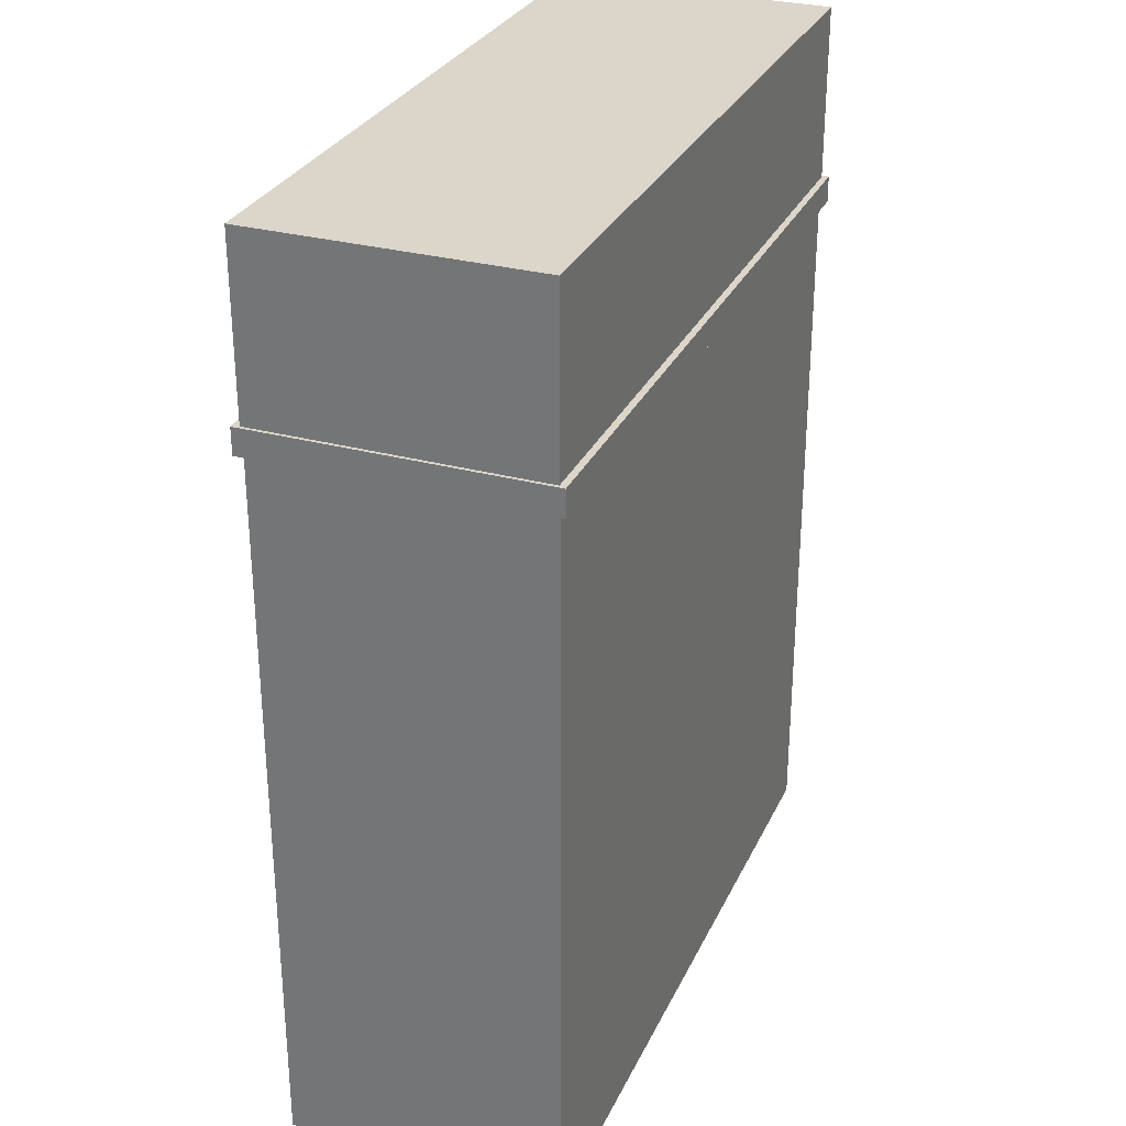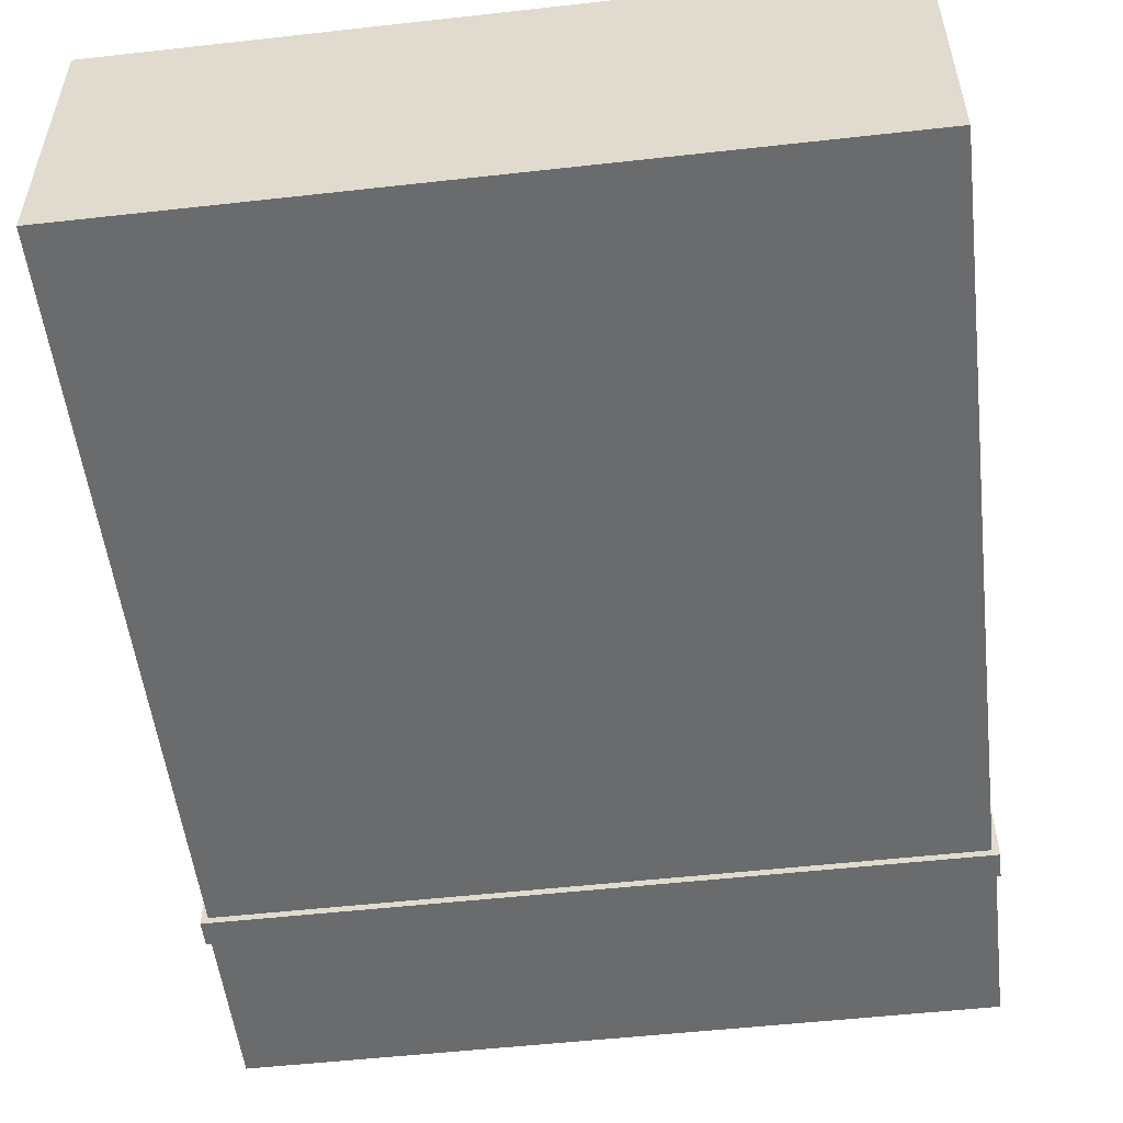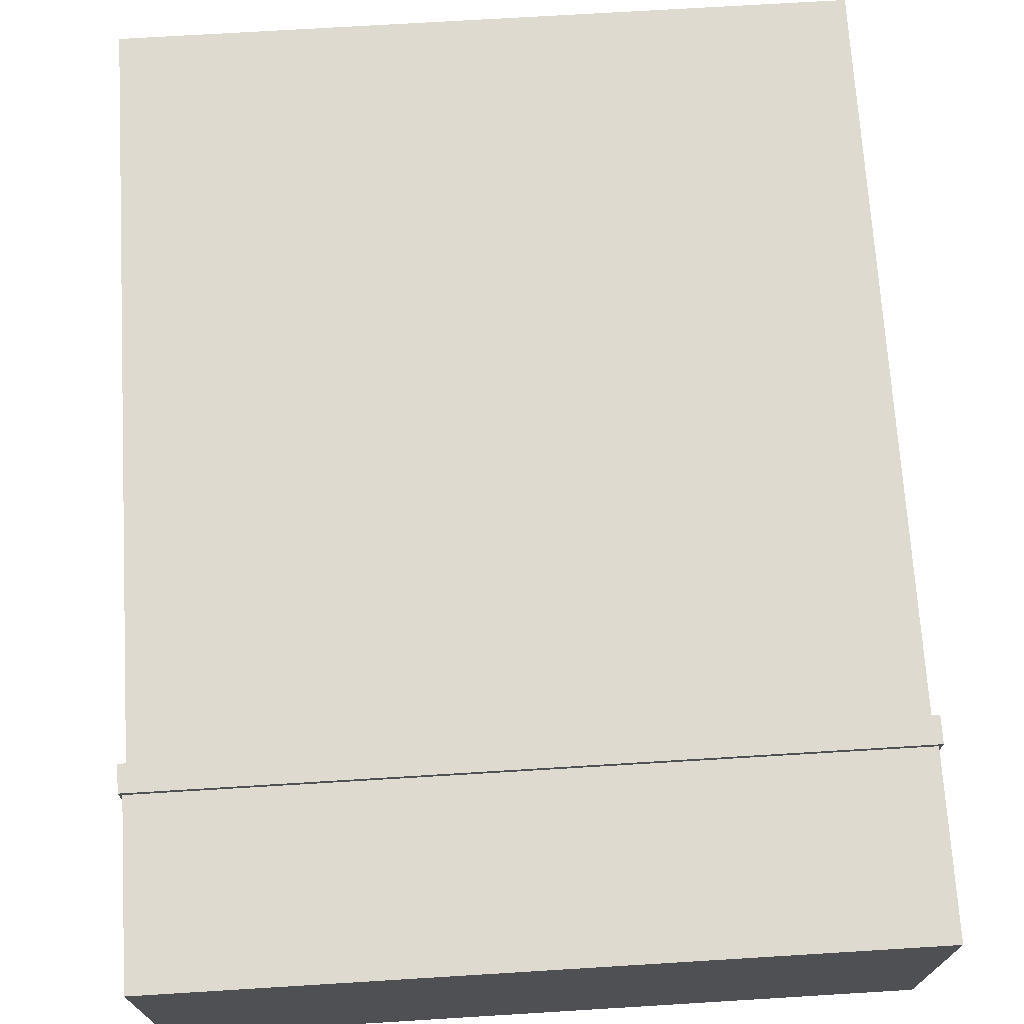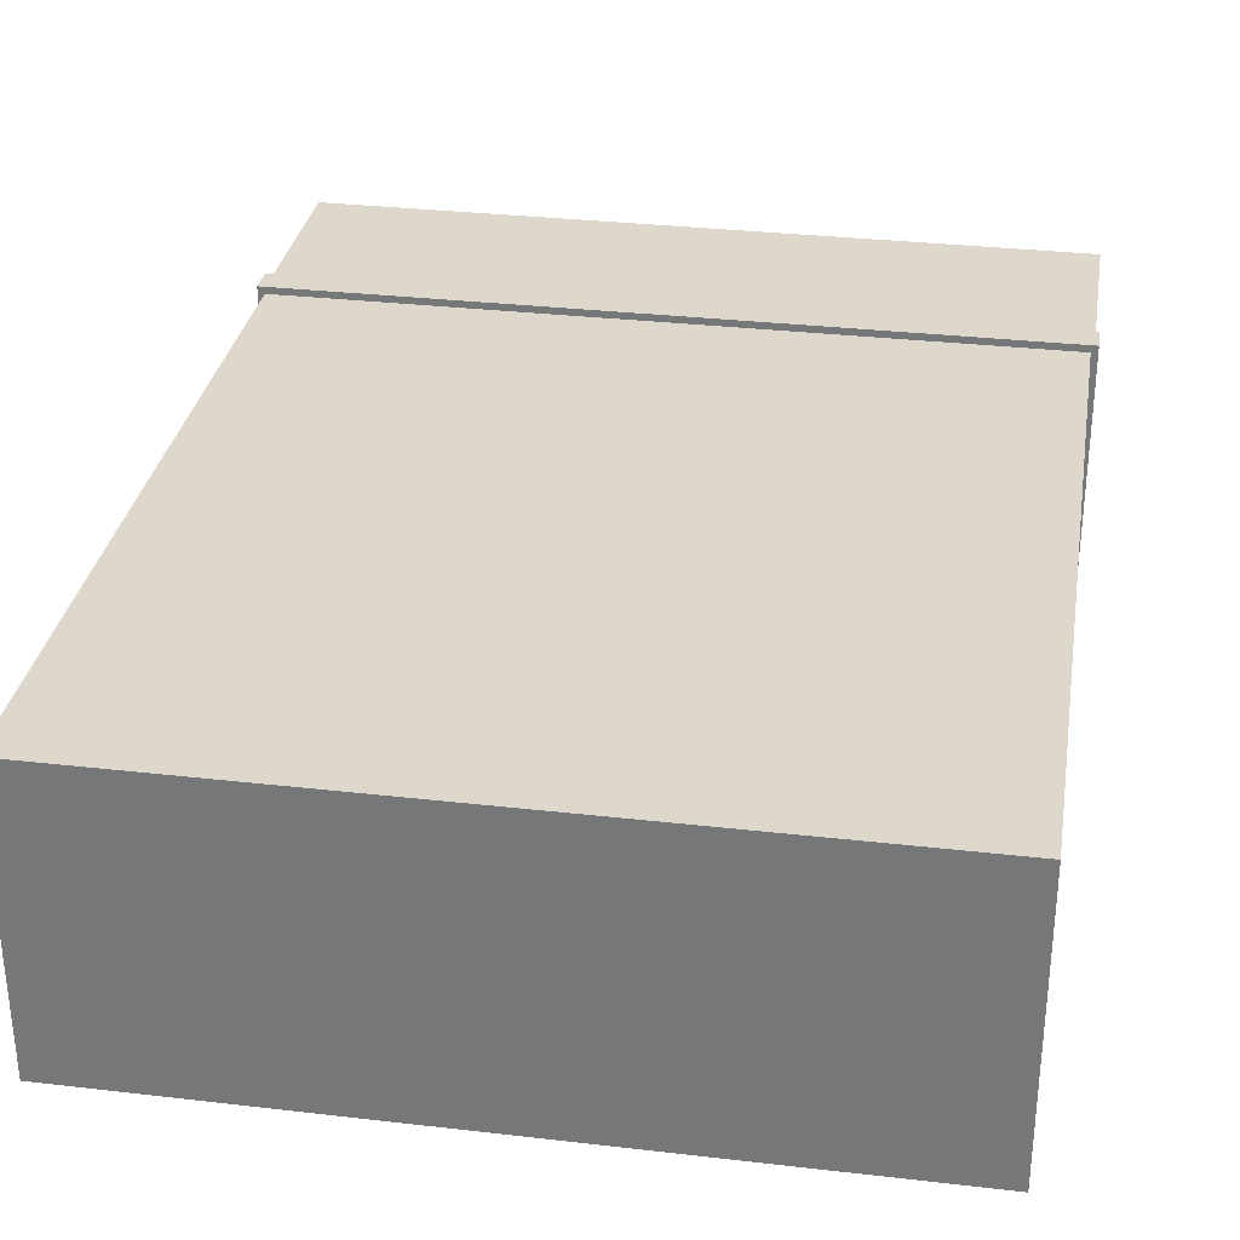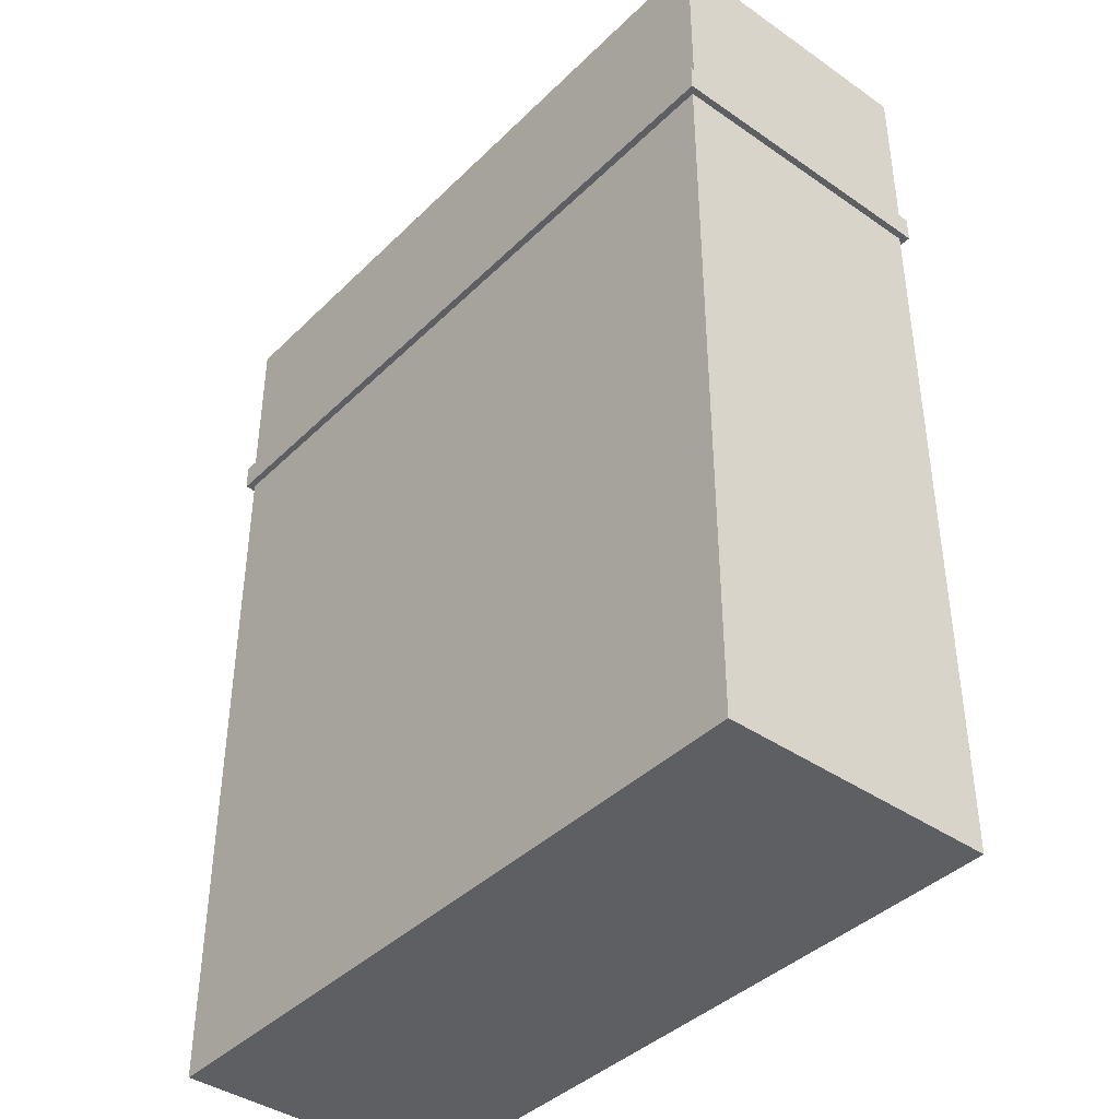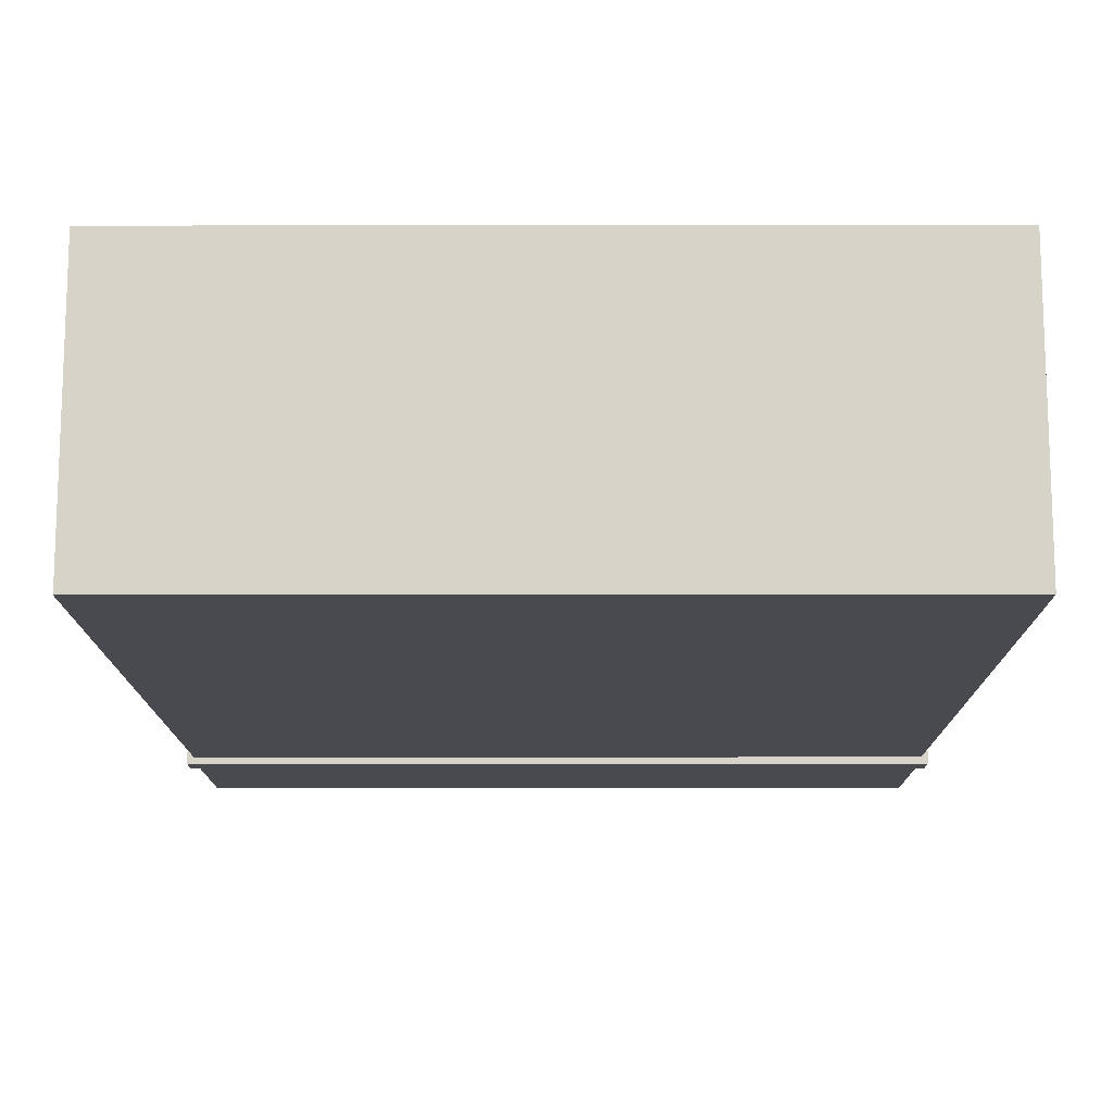
<metadata>
{"format":"obj","ext":"obj","renderer":"f3d","projection":"perspective","resolution":1024,"background":"white","views":[{"elev":29.7,"azim":111.6,"up":"+Y"},{"elev":-53.2,"azim":6.8,"up":"+Z"},{"elev":71.0,"azim":176.5,"up":"+Z"},{"elev":31.5,"azim":9.3,"up":"+Z"},{"elev":-40.6,"azim":-130.3,"up":"+Y"},{"elev":-13.5,"azim":0.2,"up":"+Z"}]}
</metadata>
<code>
g default
v -1.263 2.682 0.4102
v 1.32 2.682 0.4102
v -1.263 3.345 0.4102
v 1.32 3.345 0.4102
v -1.263 3.345 -0.5898
v 1.32 3.345 -0.5898
v -1.263 2.682 -0.5898
v 1.32 2.682 -0.5898
v -1.251 0.01373 0.4108
v 1.308 0.01373 0.4108
v -1.251 2.621 0.4108
v 1.308 2.621 0.4108
v -1.251 2.621 -0.5892
v 1.308 2.621 -0.5892
v -1.251 0.01373 -0.5892
v 1.308 0.01373 -0.5892
v -1.275 2.621 0.4351
v 1.331 2.621 0.4351
v 1.331 2.621 -0.6134
v -1.275 2.621 -0.6134
v -1.275 2.717 0.4351
v 1.331 2.717 0.4351
v 1.331 2.717 -0.6134
v -1.275 2.717 -0.6134
g pCube6
f 1 2 4 3
f 3 4 6 5
f 5 6 8 7
f 2 8 6 4
f 7 1 3 5
f 9 10 12 11
f 21 22 23 24
f 13 14 16 15
f 15 16 10 9
f 10 16 14 12
f 15 9 11 13
f 11 12 18 17
f 12 14 19 18
f 14 13 20 19
f 13 11 17 20
f 17 18 22 21
f 18 19 23 22
f 19 20 24 23
f 20 17 21 24

</code>
